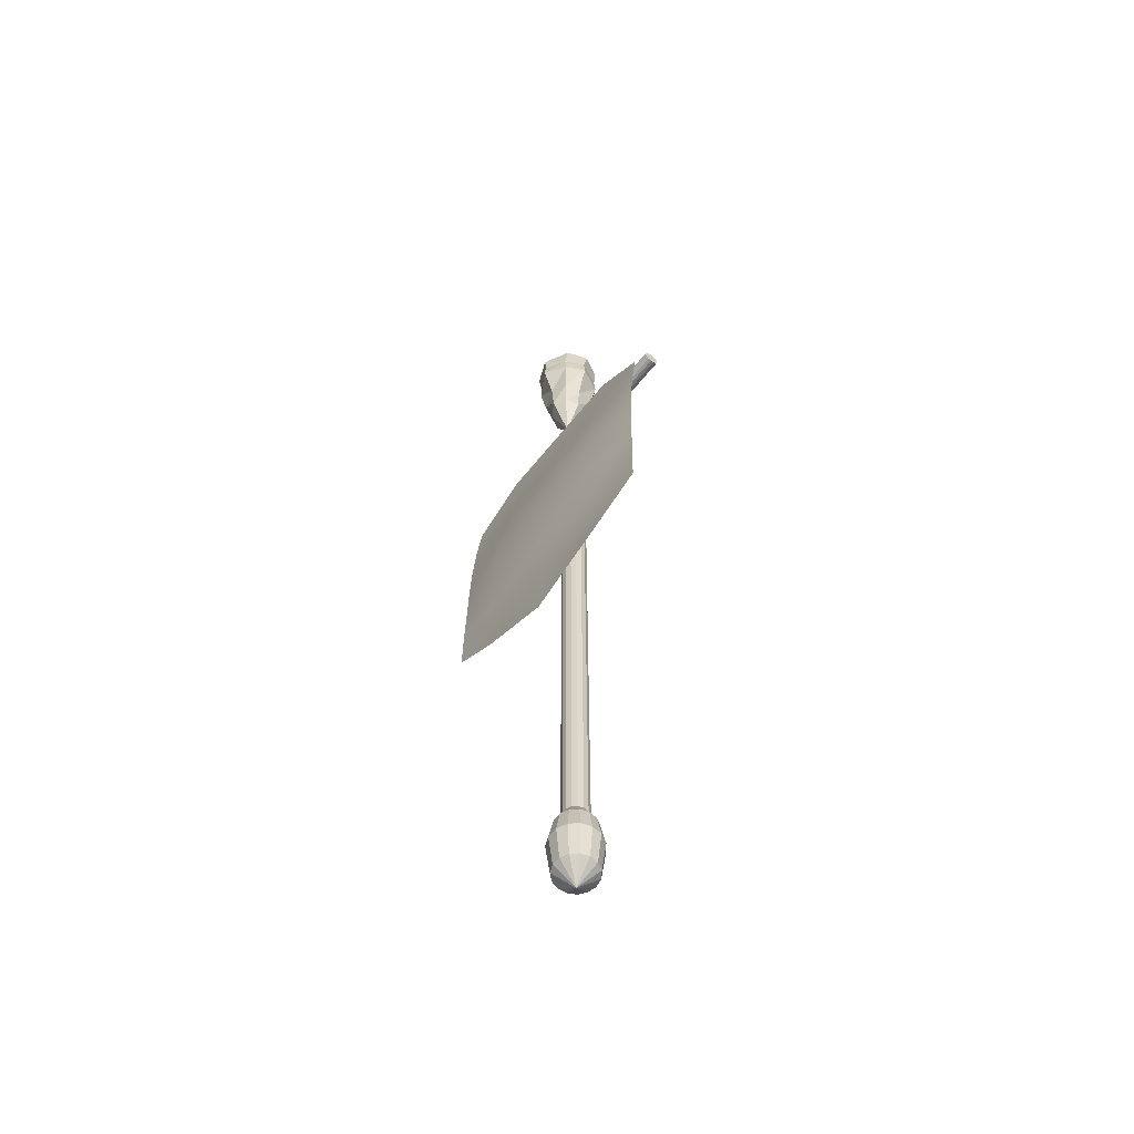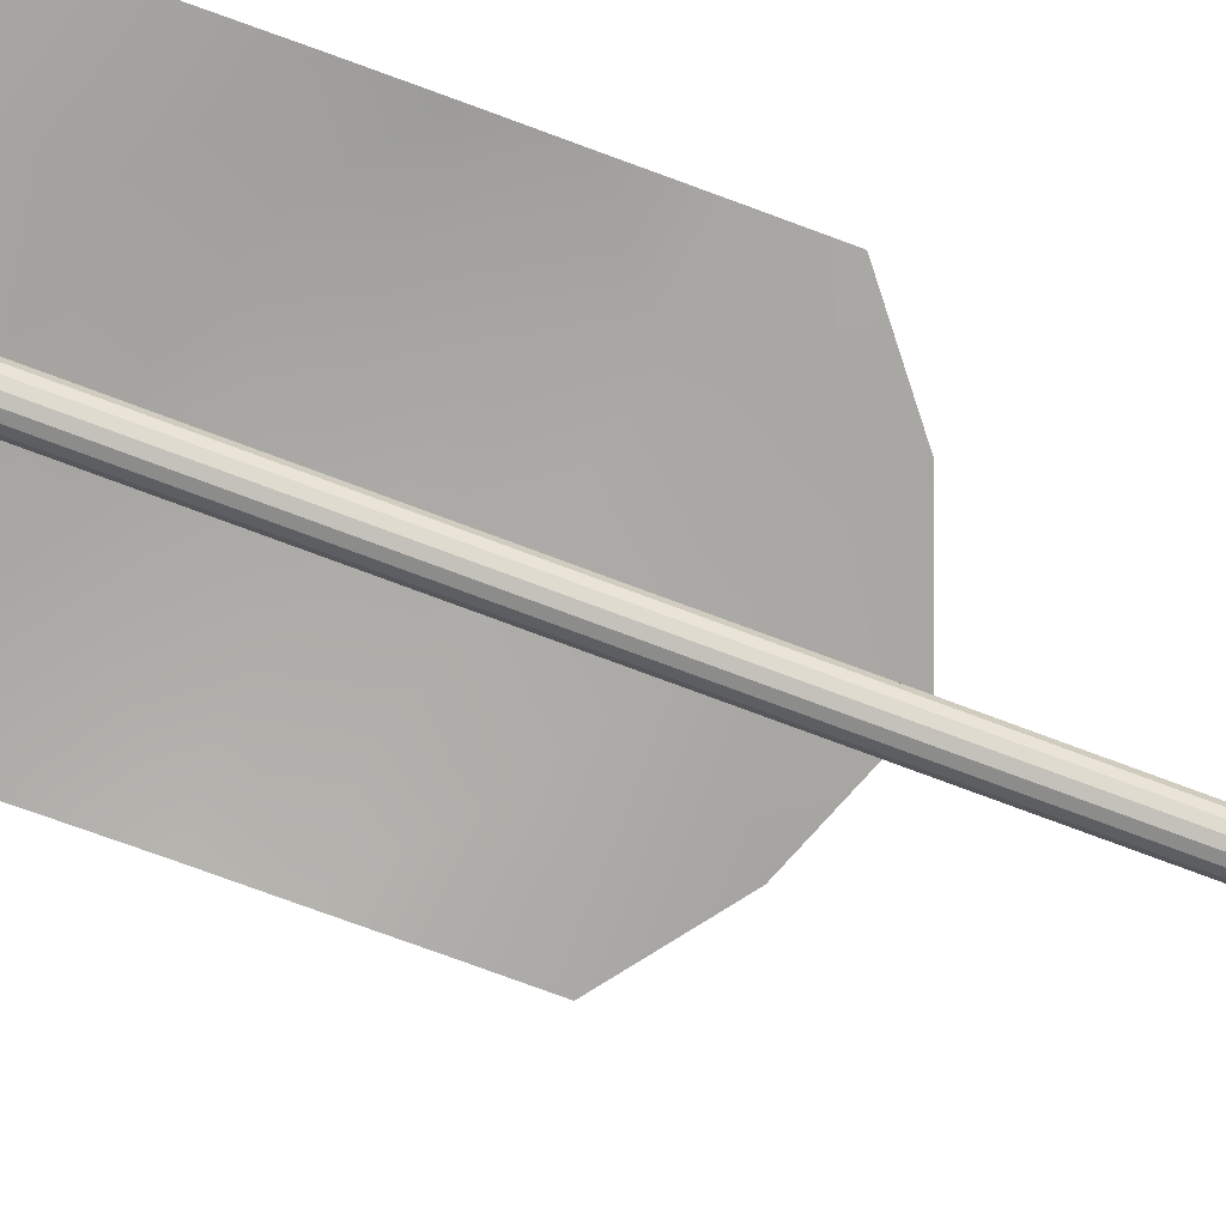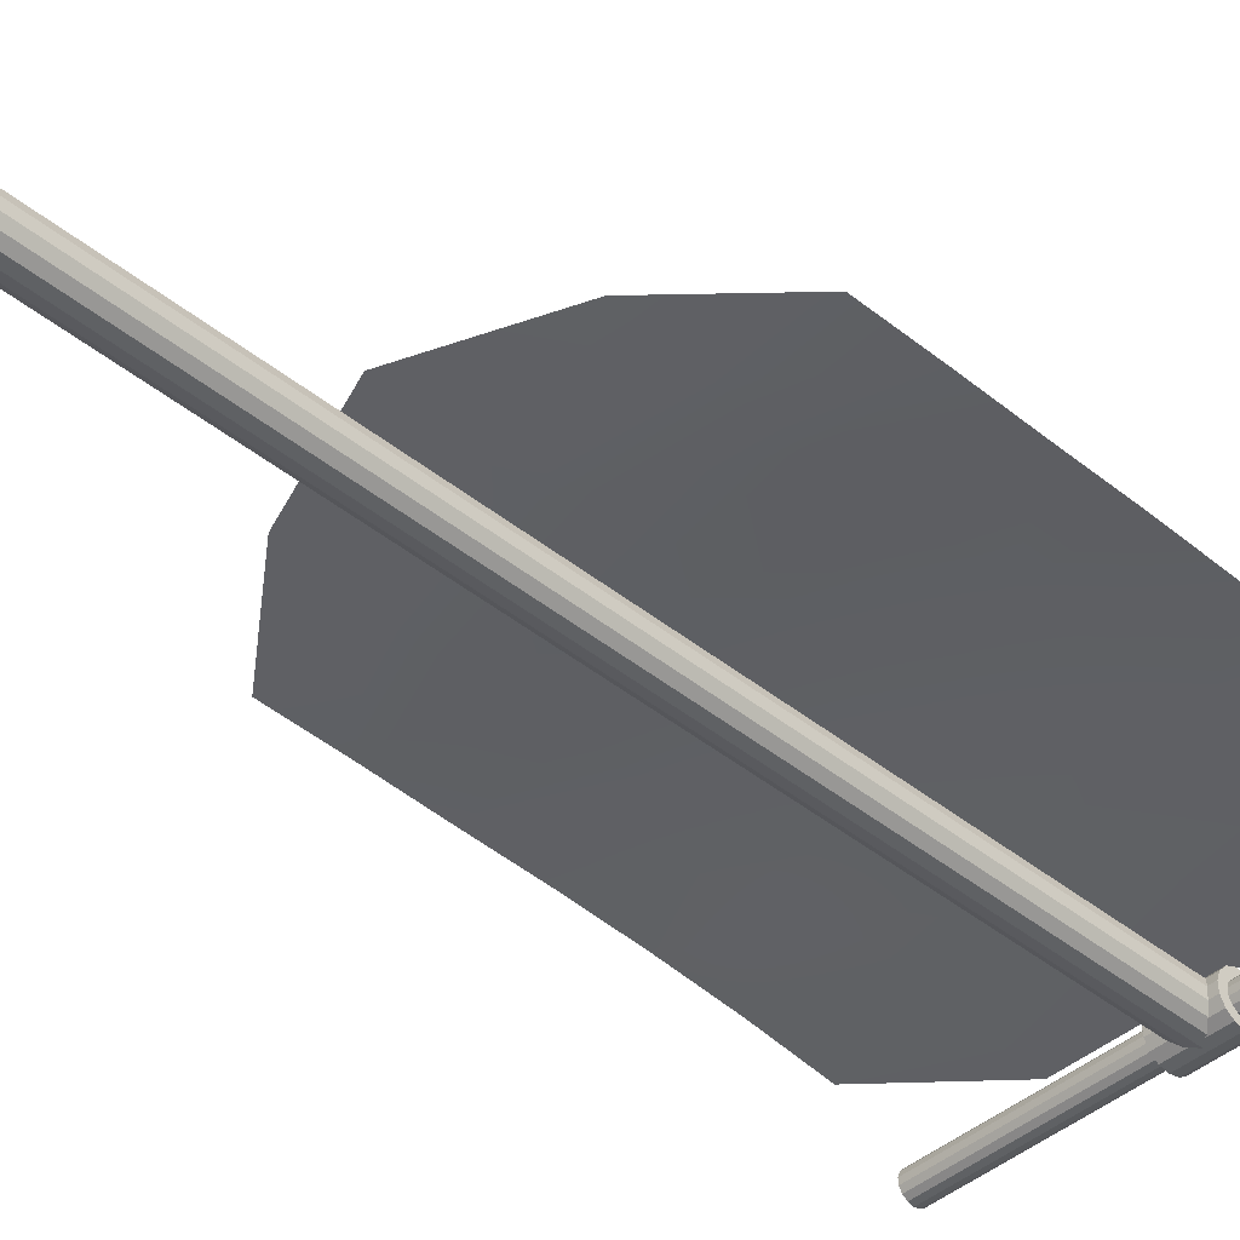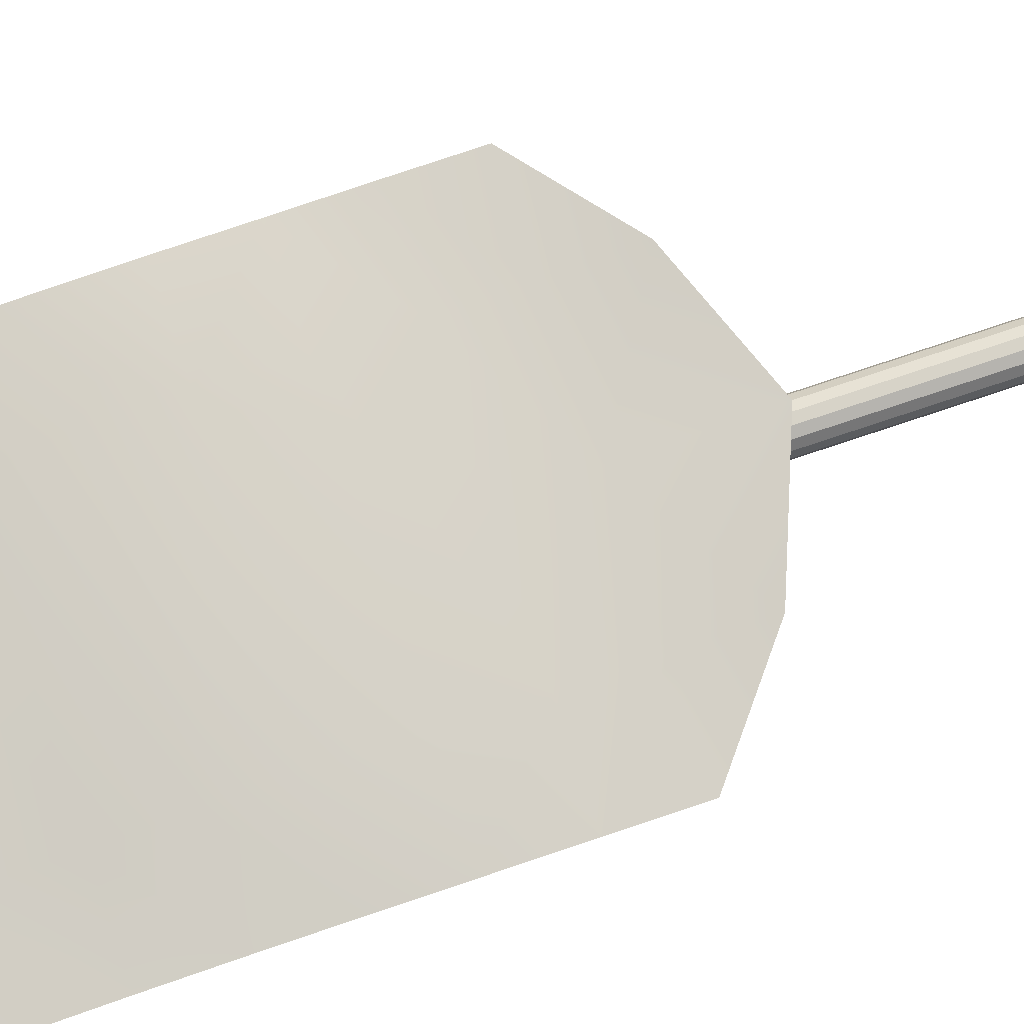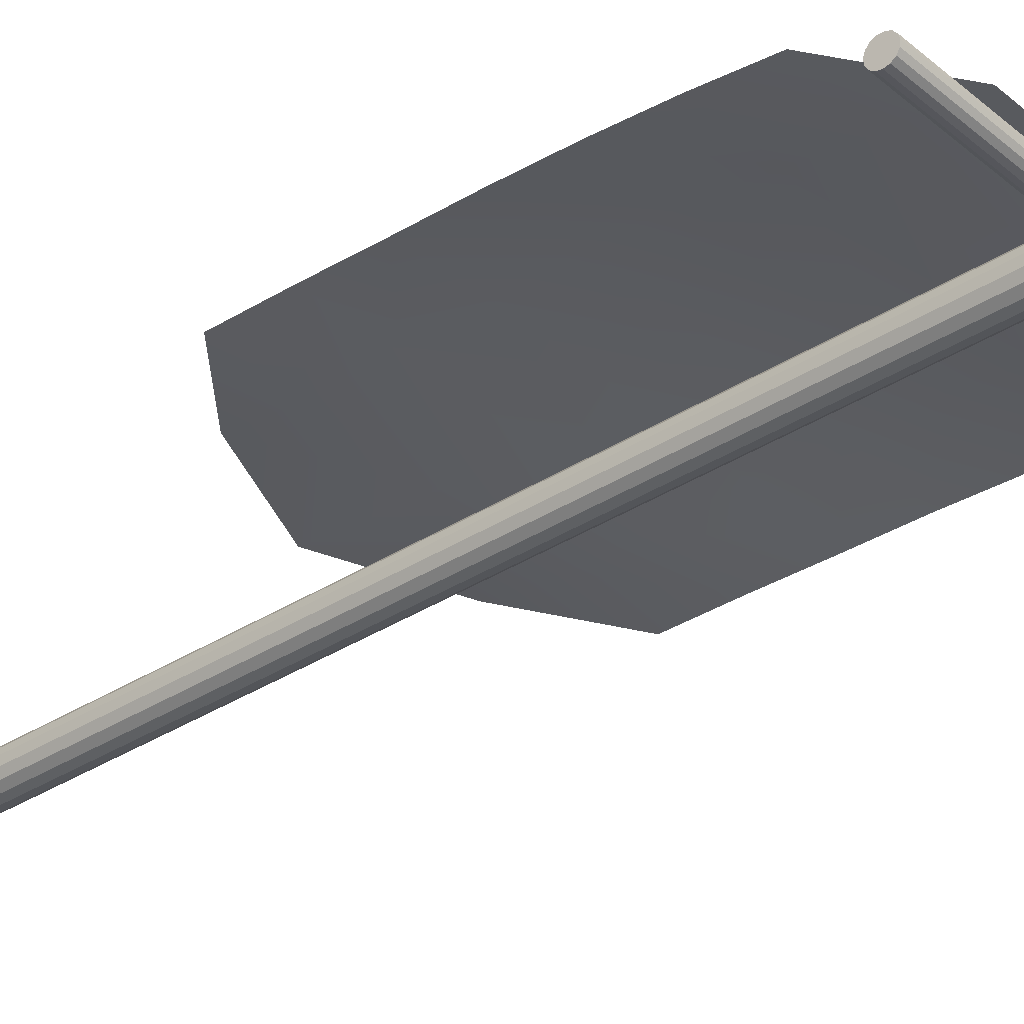
<metadata>
{"format":"obj","ext":"obj","renderer":"f3d","projection":"perspective","resolution":1024,"background":"white","views":[{"elev":-60.4,"azim":51.7,"up":"+Y"},{"elev":-75.9,"azim":-110.5,"up":"+Z"},{"elev":-41.1,"azim":45.2,"up":"+Z"},{"elev":77.0,"azim":-108.5,"up":"+Z"},{"elev":-34.9,"azim":130.5,"up":"+Z"}]}
</metadata>
<code>
o drorania_flag
v -0.1121 9.009 -0.2394
v -0.8637 10.59 -1.928
v -1.485 10.59 -1.476
v -1.87 10.59 -0.8105
v -1.95 10.59 -0.04625
v -1.712 10.59 0.6846
v -1.198 10.59 1.256
v -0.4963 10.59 1.568
v 0.2722 10.59 1.568
v 0.9742 10.59 1.256
v 1.488 10.59 0.6846
v 1.726 10.59 -0.04625
v 1.645 10.59 -0.8105
v 1.261 10.59 -1.476
v -0.1121 10.59 -2.087
v 0.6396 10.59 -1.928
v 0.7892 13.6 -2.26
v -0.1121 13.6 -2.451
v 1.535 13.6 -1.718
v 1.995 13.6 -0.9202
v 2.092 13.6 -0.003775
v 1.807 13.6 0.8726
v 1.19 13.6 1.557
v 0.3486 13.6 1.932
v -0.5728 13.6 1.932
v -1.415 13.6 1.557
v -2.031 13.6 0.8726
v -2.316 13.6 -0.003775
v -2.22 13.6 -0.9202
v -1.759 13.6 -1.718
v -1.013 13.6 -2.26
v -0.8451 15.83 -1.886
v -1.451 15.83 -1.446
v -1.826 15.83 -0.7968
v -1.904 15.83 -0.05155
v -1.673 15.83 0.6611
v -1.171 15.83 1.218
v -0.4868 15.83 1.523
v 0.2626 15.83 1.523
v 0.9472 15.83 1.218
v 1.449 15.83 0.6611
v 1.68 15.83 -0.05155
v 1.602 15.83 -0.7968
v 1.227 15.83 -1.446
v -0.1121 15.83 -2.042
v 0.6209 15.83 -1.886
v 0.3467 17.1 -1.278
v -0.1121 17.1 -1.375
v 0.7262 17.1 -1.002
v 0.9607 17.1 -0.5959
v 1.01 17.1 -0.1294
v 0.8648 17.1 0.3167
v 0.551 17.1 0.6653
v 0.1225 17.1 0.8561
v -0.3466 17.1 0.8561
v -0.7751 17.1 0.6653
v -1.089 17.1 0.3167
v -1.234 17.1 -0.1294
v -1.185 17.1 -0.5959
v -0.9503 17.1 -1.002
v -0.5709 17.1 -1.278
v 0.3467 78.78 -1.278
v -0.1121 78.78 -1.375
v 0.7262 78.78 -1.002
v 0.9607 78.78 -0.5959
v 1.01 78.78 -0.1294
v 0.8648 78.78 0.3167
v 0.551 78.78 0.6653
v 0.1225 78.78 0.8561
v -0.3466 78.78 0.8561
v -0.7751 78.78 0.6653
v -1.089 78.78 0.3167
v -1.234 78.78 -0.1294
v -1.185 78.78 -0.5959
v -0.9504 78.78 -1.002
v -0.5709 78.78 -1.278
v -1.663 78.8 -1.411
v 1.419 78.8 -1.411
v -1.663 78.33 -1.31
v 1.419 78.33 -1.31
v -1.663 77.93 -1.023
v 1.419 77.93 -1.023
v -1.663 77.69 -0.6014
v 1.419 77.69 -0.6014
v -1.663 77.64 -0.1168
v 1.419 77.64 -0.1168
v -1.663 77.79 0.3467
v 1.419 77.79 0.3467
v -1.663 78.11 0.7088
v 1.419 78.11 0.7088
v -1.663 78.56 0.907
v 1.419 78.56 0.907
v -1.663 79.05 0.907
v 1.419 79.05 0.907
v -1.663 79.49 0.7088
v 1.419 79.49 0.7088
v -1.663 79.82 0.3467
v 1.419 79.82 0.3467
v -1.663 79.97 -0.1168
v 1.419 79.97 -0.1168
v -1.663 79.92 -0.6014
v 1.419 79.92 -0.6014
v -1.663 79.67 -1.023
v 1.419 79.67 -1.023
v -1.663 79.28 -1.31
v 1.419 79.28 -1.31
v -1.663 78.8 -0.9575
v -1.663 78.51 -0.8959
v 1.419 78.51 -0.9012
v 1.419 78.8 -0.9633
v -1.663 78.27 -0.7215
v 1.419 78.27 -0.7254
v -1.663 78.13 -0.4647
v 1.419 78.12 -0.4664
v -1.663 78.09 -0.1697
v 1.419 78.09 -0.169
v -1.663 78.19 0.1124
v 1.419 78.18 0.1154
v -1.663 78.38 0.3328
v 1.419 78.38 0.3376
v -1.663 78.66 0.4534
v 1.419 78.65 0.4592
v -1.663 78.95 0.4534
v 1.419 78.95 0.4592
v -1.663 79.22 0.3328
v 1.419 79.23 0.3376
v -1.663 79.42 0.1124
v 1.419 79.43 0.1154
v -1.663 79.51 -0.1697
v 1.419 79.52 -0.169
v -1.663 79.48 -0.4647
v 1.419 79.49 -0.4664
v -1.663 79.33 -0.7215
v 1.419 79.34 -0.7254
v -1.663 79.09 -0.8959
v 1.419 79.1 -0.9012
v -12.37 78.8 -0.9575
v -12.37 78.51 -0.8959
v 12.13 78.51 -0.9012
v 12.13 78.8 -0.9633
v -12.37 78.27 -0.7215
v 12.13 78.27 -0.7254
v -12.37 78.13 -0.4647
v 12.13 78.12 -0.4664
v -12.37 78.09 -0.1697
v 12.13 78.09 -0.169
v -12.37 78.19 0.1124
v 12.13 78.18 0.1154
v -12.37 78.38 0.3328
v 12.13 78.38 0.3376
v -12.37 78.66 0.4534
v 12.13 78.65 0.4592
v -12.37 78.95 0.4534
v 12.13 78.95 0.4592
v -12.37 79.22 0.3328
v 12.13 79.23 0.3376
v -12.37 79.42 0.1124
v 12.13 79.43 0.1154
v -12.37 79.51 -0.1697
v 12.13 79.52 -0.169
v -12.37 79.48 -0.4647
v 12.13 79.49 -0.4664
v -12.37 79.33 -0.7215
v 12.13 79.34 -0.7254
v -12.37 79.09 -0.8959
v 12.13 79.1 -0.9012
v 4.212 161.3 -26.59
v 3.061 161.3 -26.59
v -2.269 91 2.364
v -0.147 94.37 3.516
v -0.147 98.06 0.4826
v 1.975 95.09 2.112
v -3.148 91.15 0.5433
v 2.854 94.66 0.2098
v -2.269 90.96 -1.577
v 1.975 94.32 -1.607
v -0.147 90.47 -2.452
v -0.147 94.32 -2.486
v 1.975 90.72 -1.575
v -2.269 94.32 -1.607
v 2.854 91.15 0.5433
v -3.148 94.34 0.5153
v 1.975 91 2.364
v -2.269 94.36 2.637
v -0.147 91.64 3.54
v -0.147 93 3.382
v 1.871 92.62 2.372
v -2.165 92.58 -1.488
v -0.147 92.29 -2.191
v -3.001 92.7 0.5297
v -2.165 92.62 2.372
v 2.707 92.7 0.5297
v 1.863 92.42 -1.485
v -1.833 87.83 2.001
v -0.1472 88.36 2.546
v -2.321 87.17 0.5616
v -1.829 87.05 -1.03
v -0.1199 87.54 -1.746
v 1.539 87.25 -1.125
v 1.836 87.17 0.5616
v 1.539 87.83 2.001
v -1.349 85.38 1.533
v -0.1461 85.74 2.31
v -1.847 84.91 0.4555
v -1.349 84.8 -0.7465
v -0.1461 84.52 -1.242
v 1.057 84.8 -0.7465
v 1.555 84.91 0.4555
v 1.057 85.38 1.643
v -0.1549 81.81 0.4895
v -12.25 75.14 1.876
v 12.03 75.14 1.876
v -12.25 50.23 3.028
v 12.03 50.23 3.028
v -12.25 54.4 2.988
v -12.25 58.59 2.877
v -12.25 62.76 2.806
v -12.25 66.9 2.633
v -12.25 71.02 2.333
v 12.03 71.02 2.333
v 12.03 66.9 2.633
v 12.03 62.76 2.806
v 12.03 58.59 2.877
v 12.03 54.4 2.988
v -7.042 79.29 1.5
v 6.817 79.29 1.5
v 6.817 46.09 3.627
v -7.042 46.09 3.627
v 6.817 75.14 1.897
v -7.042 75.14 1.897
v 6.817 71.02 2.523
v -7.042 71.02 2.523
v 6.817 66.9 3.066
v -7.042 66.9 3.066
v 6.817 62.76 3.345
v -7.042 62.76 3.345
v 6.817 58.59 3.309
v -7.042 58.59 3.309
v 6.817 54.4 3.176
v -7.042 54.4 3.176
v 6.817 50.23 3.049
v -7.042 50.23 3.049
v -0.1126 43.42 3.627
v -0.1126 50.23 3.057
f 8 7 1
f 16 14 1
f 7 6 1
f 14 13 1
f 6 5 1
f 13 12 1
f 5 4 1
f 12 11 1
f 4 3 1
f 11 10 1
f 3 2 1
f 10 9 1
f 2 15 1
f 9 8 1
f 15 16 1
f 31 3 30
f 22 10 11
f 30 4 29
f 21 11 12
f 29 5 28
f 20 12 13
f 28 6 27
f 19 13 14
f 27 7 26
f 17 14 16
f 26 8 25
f 18 16 15
f 25 9 24
f 18 2 31
f 23 9 10
f 37 27 26
f 43 19 44
f 36 28 27
f 42 20 43
f 35 29 28
f 41 21 42
f 34 30 29
f 40 22 41
f 33 31 30
f 39 23 40
f 32 18 31
f 39 25 24
f 46 18 45
f 38 26 25
f 44 17 46
f 53 41 52
f 58 74 59
f 59 33 34
f 52 42 51
f 58 34 35
f 51 43 50
f 57 35 36
f 50 44 49
f 56 36 37
f 49 46 47
f 55 37 38
f 47 45 48
f 55 39 54
f 61 45 32
f 54 40 53
f 60 32 33
f 73 69 63
f 51 67 52
f 59 75 60
f 52 68 53
f 60 76 61
f 53 69 54
f 61 63 48
f 54 70 55
f 48 62 47
f 55 71 56
f 47 64 49
f 56 72 57
f 49 65 50
f 57 73 58
f 50 66 51
f 78 79 77
f 80 81 79
f 82 83 81
f 84 85 83
f 85 88 87
f 87 90 89
f 90 91 89
f 92 93 91
f 93 96 95
f 96 97 95
f 98 99 97
f 100 101 99
f 102 103 101
f 79 111 108
f 104 105 103
f 105 78 77
f 78 136 110
f 120 152 122
f 135 163 133
f 99 127 97
f 80 112 82
f 100 128 130
f 89 121 119
f 90 122 92
f 81 113 111
f 101 129 99
f 82 114 84
f 102 130 132
f 93 121 91
f 92 124 94
f 83 115 113
f 103 131 101
f 84 116 86
f 104 132 134
f 95 123 93
f 96 124 126
f 85 117 115
f 105 133 103
f 77 108 107
f 86 118 88
f 106 134 136
f 78 109 80
f 97 125 95
f 98 126 128
f 87 119 117
f 77 135 105
f 88 120 90
f 160 148 140
f 151 155 163
f 108 137 107
f 134 166 136
f 123 151 121
f 110 139 109
f 107 165 135
f 122 154 124
f 111 138 108
f 136 140 110
f 125 153 123
f 109 142 112
f 124 156 126
f 113 141 111
f 127 155 125
f 112 144 114
f 126 158 128
f 115 143 113
f 129 157 127
f 114 146 116
f 128 160 130
f 117 145 115
f 131 159 129
f 116 148 118
f 130 162 132
f 119 147 117
f 133 161 131
f 118 150 120
f 132 164 134
f 119 151 149
f 191 185 186
f 170 172 171
f 188 173 190
f 172 174 171
f 187 181 192
f 174 176 171
f 185 187 186
f 176 178 171
f 189 175 188
f 178 180 171
f 179 189 193
f 180 182 171
f 173 191 190
f 200 179 181
f 182 184 171
f 184 170 171
f 181 193 192
f 192 176 174
f 182 191 184
f 193 178 176
f 178 188 180
f 170 187 172
f 172 192 174
f 180 190 182
f 184 186 170
f 197 204 196
f 198 175 177
f 173 194 169
f 195 183 185
f 201 181 183
f 179 198 177
f 175 196 173
f 169 195 185
f 204 210 202
f 194 203 195
f 203 201 195
f 208 199 200
f 198 205 197
f 196 202 194
f 209 200 201
f 207 198 199
f 209 210 208
f 207 210 206
f 205 210 204
f 202 210 203
f 203 210 209
f 208 210 207
f 206 210 205
f 31 2 3
f 22 23 10
f 30 3 4
f 21 22 11
f 29 4 5
f 20 21 12
f 28 5 6
f 19 20 13
f 27 6 7
f 17 19 14
f 26 7 8
f 18 17 16
f 25 8 9
f 18 15 2
f 23 24 9
f 37 36 27
f 43 20 19
f 36 35 28
f 42 21 20
f 35 34 29
f 41 22 21
f 34 33 30
f 40 23 22
f 33 32 31
f 39 24 23
f 32 45 18
f 39 38 25
f 46 17 18
f 38 37 26
f 44 19 17
f 53 40 41
f 58 73 74
f 59 60 33
f 52 41 42
f 58 59 34
f 51 42 43
f 57 58 35
f 50 43 44
f 56 57 36
f 49 44 46
f 55 56 37
f 47 46 45
f 55 38 39
f 61 48 45
f 54 39 40
f 60 61 32
f 64 62 63
f 63 76 75
f 75 74 63
f 73 72 71
f 71 70 69
f 69 68 67
f 67 66 69
f 65 64 63
f 63 74 73
f 73 71 69
f 69 66 65
f 65 63 69
f 51 66 67
f 59 74 75
f 52 67 68
f 60 75 76
f 53 68 69
f 61 76 63
f 54 69 70
f 48 63 62
f 55 70 71
f 47 62 64
f 56 71 72
f 49 64 65
f 57 72 73
f 50 65 66
f 78 80 79
f 80 82 81
f 82 84 83
f 84 86 85
f 85 86 88
f 87 88 90
f 90 92 91
f 92 94 93
f 93 94 96
f 96 98 97
f 98 100 99
f 100 102 101
f 102 104 103
f 79 81 111
f 104 106 105
f 105 106 78
f 78 106 136
f 120 150 152
f 135 165 163
f 99 129 127
f 80 109 112
f 100 98 128
f 89 91 121
f 90 120 122
f 81 83 113
f 101 131 129
f 82 112 114
f 102 100 130
f 93 123 121
f 92 122 124
f 83 85 115
f 103 133 131
f 84 114 116
f 104 102 132
f 95 125 123
f 96 94 124
f 85 87 117
f 105 135 133
f 77 79 108
f 86 116 118
f 106 104 134
f 78 110 109
f 97 127 125
f 98 96 126
f 87 89 119
f 77 107 135
f 88 118 120
f 142 139 140
f 140 166 160
f 164 162 160
f 160 158 152
f 156 154 152
f 152 150 148
f 148 146 144
f 144 142 148
f 166 164 160
f 158 156 152
f 152 148 160
f 142 140 148
f 165 137 163
f 138 141 163
f 143 145 141
f 147 149 151
f 151 153 155
f 155 157 159
f 159 161 163
f 163 137 138
f 141 145 147
f 147 151 163
f 155 159 163
f 163 141 147
f 108 138 137
f 134 164 166
f 123 153 151
f 110 140 139
f 107 137 165
f 122 152 154
f 111 141 138
f 136 166 140
f 125 155 153
f 109 139 142
f 124 154 156
f 113 143 141
f 127 157 155
f 112 142 144
f 126 156 158
f 115 145 143
f 129 159 157
f 114 144 146
f 128 158 160
f 117 147 145
f 131 161 159
f 116 146 148
f 130 160 162
f 119 149 147
f 133 163 161
f 118 148 150
f 132 162 164
f 119 121 151
f 191 169 185
f 188 175 173
f 187 183 181
f 185 183 187
f 189 177 175
f 179 177 189
f 173 169 191
f 200 199 179
f 181 179 193
f 192 193 176
f 182 190 191
f 193 189 178
f 178 189 188
f 170 186 187
f 172 187 192
f 180 188 190
f 184 191 186
f 197 205 204
f 198 197 175
f 173 196 194
f 195 201 183
f 201 200 181
f 179 199 198
f 175 197 196
f 169 194 195
f 194 202 203
f 203 209 201
f 208 207 199
f 198 206 205
f 196 204 202
f 209 208 200
f 207 206 198
f 241 227 214
f 226 229 212
f 229 220 212
f 231 221 220
f 233 222 221
f 235 223 222
f 239 223 237
f 241 224 239
f 215 242 240
f 242 244 240
f 216 240 238
f 240 237 238
f 216 236 217
f 238 235 236
f 217 234 218
f 234 235 233
f 218 232 219
f 234 231 232
f 219 230 211
f 232 229 230
f 211 230 225
f 213 228 242
f 244 227 241
f 228 244 242
f 225 229 226
f 229 231 220
f 231 233 221
f 233 235 222
f 235 237 223
f 239 224 223
f 241 214 224
f 215 213 242
f 239 240 244
f 244 241 239
f 216 215 240
f 240 239 237
f 216 238 236
f 238 237 235
f 217 236 234
f 234 236 235
f 218 234 232
f 234 233 231
f 219 232 230
f 232 231 229
f 244 243 227
f 228 243 244
f 225 230 229

</code>
